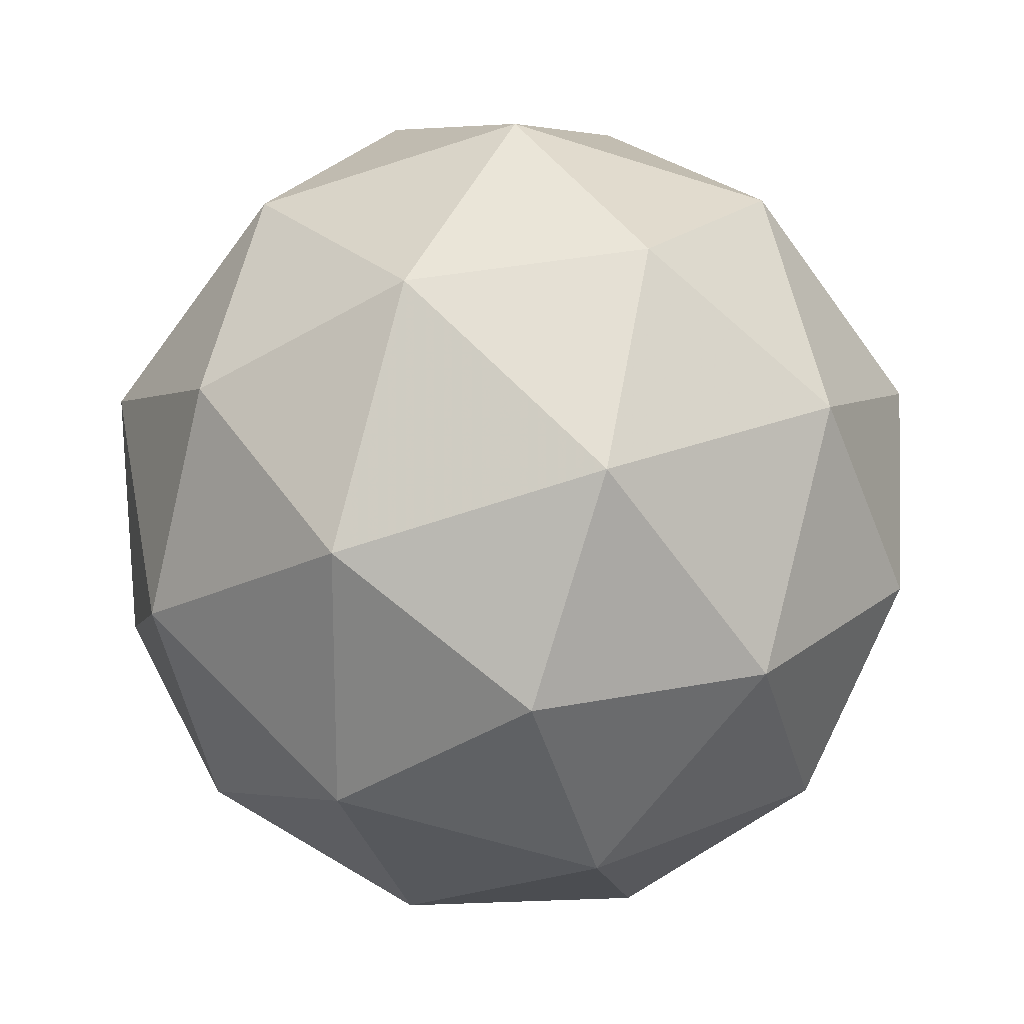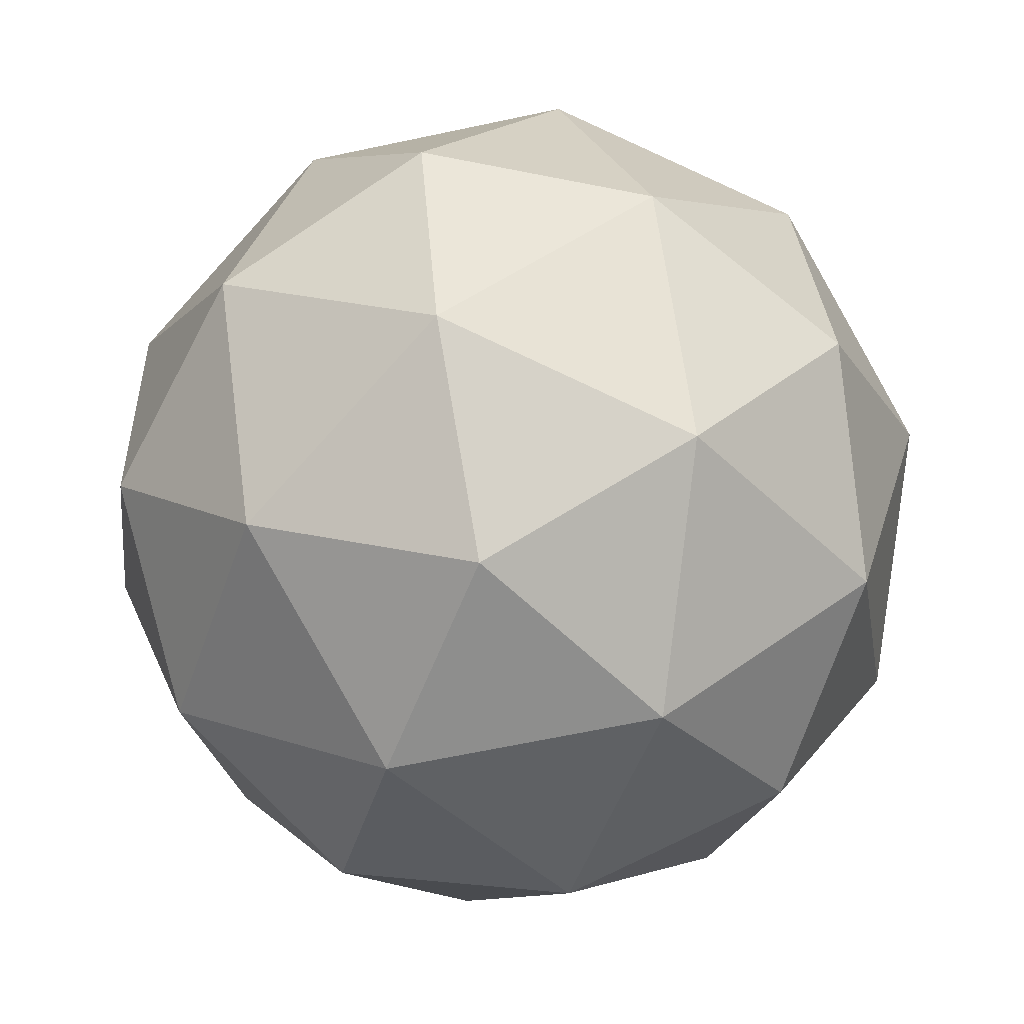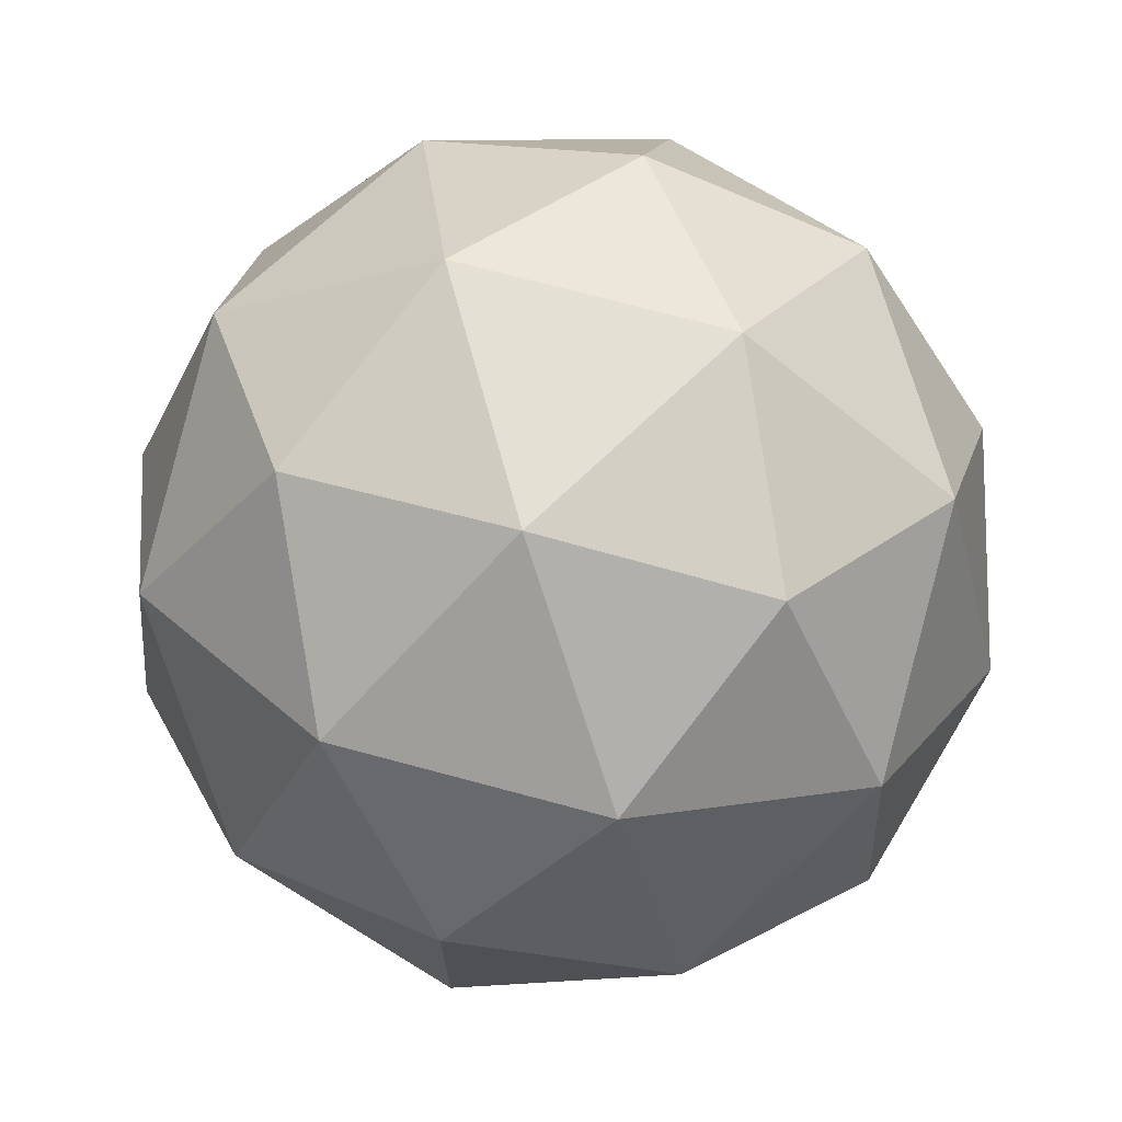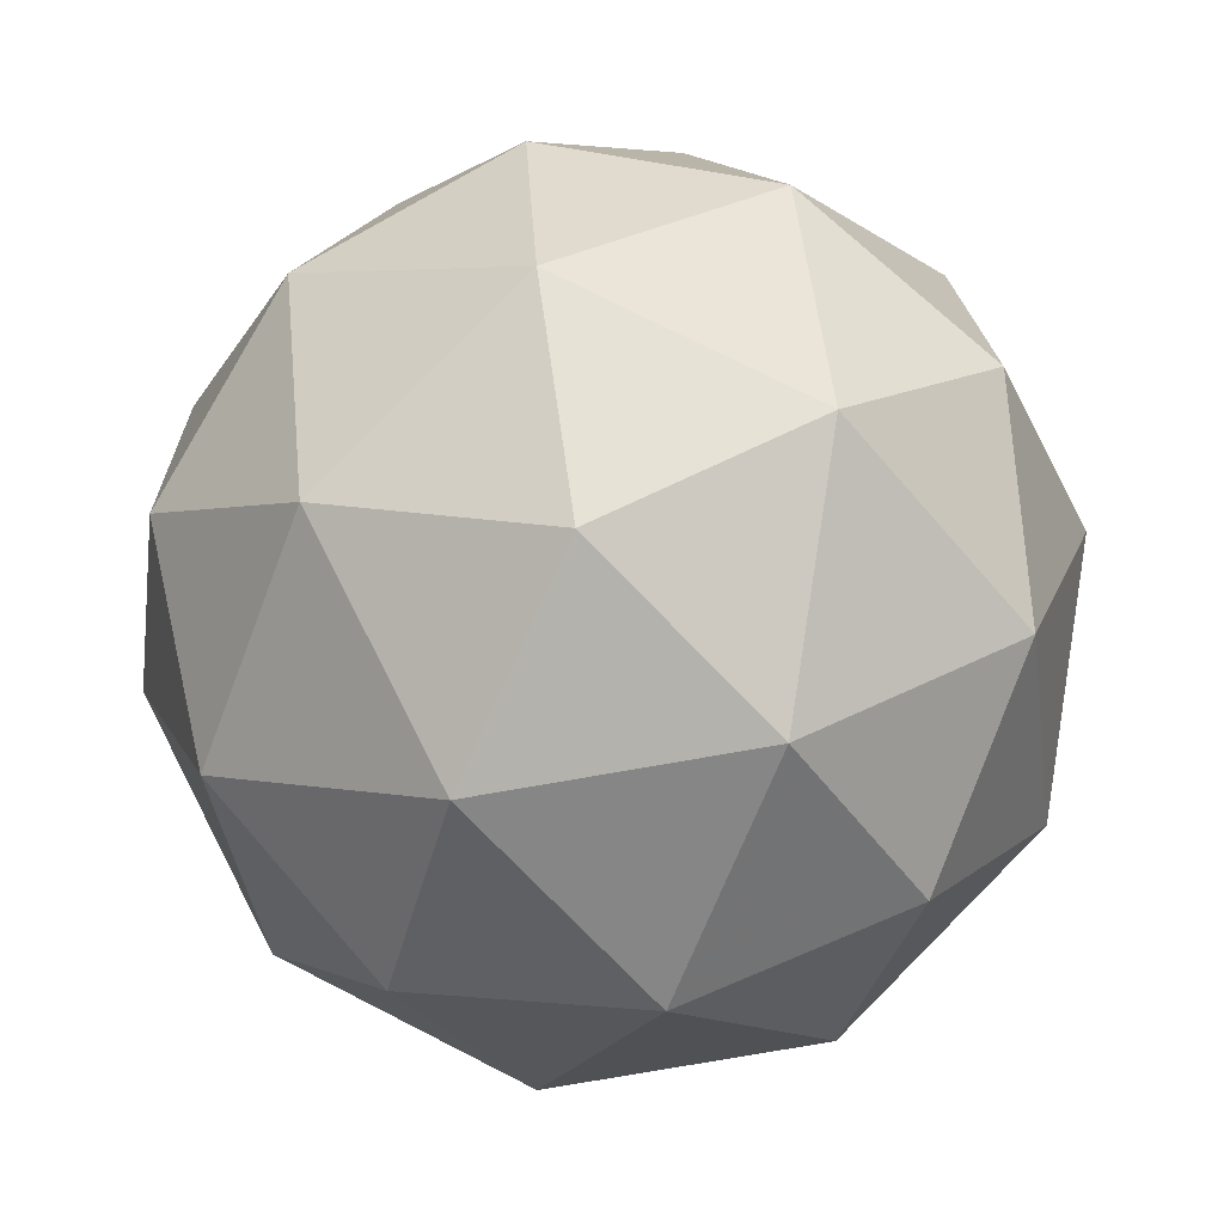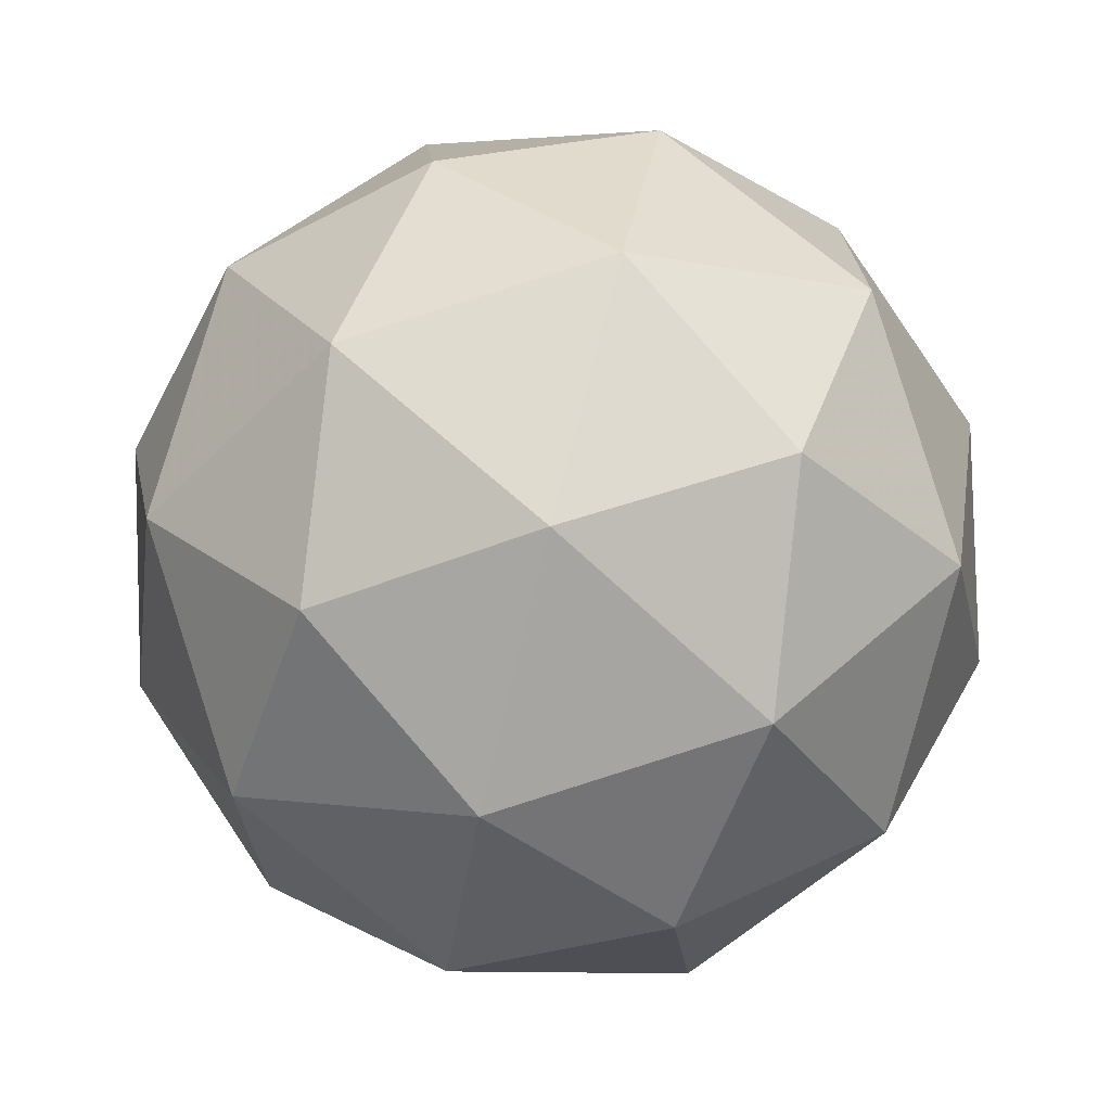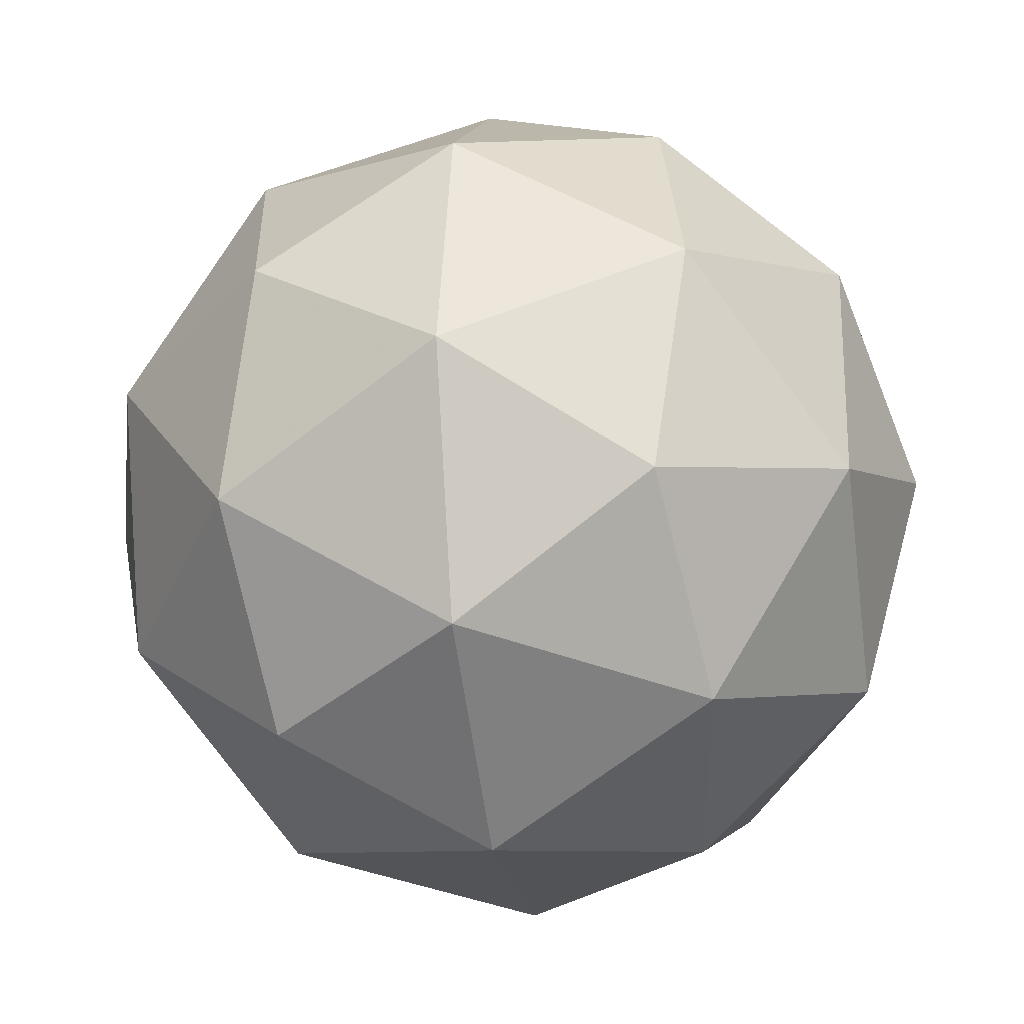
<metadata>
{"format":"obj","ext":"obj","renderer":"f3d","projection":"perspective","resolution":1024,"background":"white","views":[{"elev":53.7,"azim":86.4,"up":"+Y"},{"elev":19.5,"azim":-136.2,"up":"+Y"},{"elev":4.3,"azim":-88.0,"up":"+Z"},{"elev":-26.2,"azim":-176.0,"up":"+Z"},{"elev":-26.2,"azim":-55.3,"up":"+Y"},{"elev":-20.3,"azim":37.7,"up":"+Z"}]}
</metadata>
<code>
v 40.91 -14.17 -52.85
v 40.85 -14.16 -52.79
v 40.87 -14.1 -52.85
v 40.95 -14.1 -52.86
v 40.98 -14.16 -52.81
v 40.92 -14.2 -52.77
v 40.85 -14.08 -52.77
v 40.92 -14.04 -52.81
v 40.99 -14.08 -52.79
v 40.97 -14.14 -52.73
v 40.88 -14.13 -52.72
v 40.93 -14.06 -52.73
v 40.88 -14.14 -52.86
v 40.87 -14.17 -52.82
v 40.85 -14.13 -52.83
v 40.88 -14.19 -52.78
v 40.91 -14.2 -52.81
v 40.93 -14.14 -52.87
v 40.91 -14.1 -52.87
v 40.95 -14.18 -52.83
v 40.98 -14.14 -52.84
v 40.96 -14.19 -52.79
v 40.86 -14.15 -52.75
v 40.9 -14.17 -52.73
v 40.85 -14.08 -52.81
v 40.84 -14.12 -52.78
v 40.94 -14.07 -52.85
v 40.89 -14.06 -52.84
v 41 -14.12 -52.8
v 40.98 -14.09 -52.83
v 40.95 -14.17 -52.74
v 40.99 -14.16 -52.77
v 40.86 -14.1 -52.74
v 40.88 -14.05 -52.79
v 40.96 -14.05 -52.8
v 40.99 -14.11 -52.75
v 40.93 -14.14 -52.71
v 40.89 -14.06 -52.75
v 40.9 -14.1 -52.72
v 40.92 -14.04 -52.77
v 40.97 -14.06 -52.76
v 40.95 -14.1 -52.72
f 1 14 13
f 2 14 16
f 1 13 18
f 1 18 20
f 1 20 17
f 2 16 23
f 3 15 25
f 4 19 27
f 5 21 29
f 6 22 31
f 2 23 26
f 3 25 28
f 4 27 30
f 5 29 32
f 6 31 24
f 7 33 38
f 8 34 40
f 9 35 41
f 10 36 42
f 11 37 39
f 39 42 12
f 39 37 42
f 37 10 42
f 42 41 12
f 42 36 41
f 36 9 41
f 41 40 12
f 41 35 40
f 35 8 40
f 40 38 12
f 40 34 38
f 34 7 38
f 38 39 12
f 38 33 39
f 33 11 39
f 24 37 11
f 24 31 37
f 31 10 37
f 32 36 10
f 32 29 36
f 29 9 36
f 30 35 9
f 30 27 35
f 27 8 35
f 28 34 8
f 28 25 34
f 25 7 34
f 26 33 7
f 26 23 33
f 23 11 33
f 31 32 10
f 31 22 32
f 22 5 32
f 29 30 9
f 29 21 30
f 21 4 30
f 27 28 8
f 27 19 28
f 19 3 28
f 25 26 7
f 25 15 26
f 15 2 26
f 23 24 11
f 23 16 24
f 16 6 24
f 17 22 6
f 17 20 22
f 20 5 22
f 20 21 5
f 20 18 21
f 18 4 21
f 18 19 4
f 18 13 19
f 13 3 19
f 16 17 6
f 16 14 17
f 14 1 17
f 13 15 3
f 13 14 15
f 14 2 15

</code>
